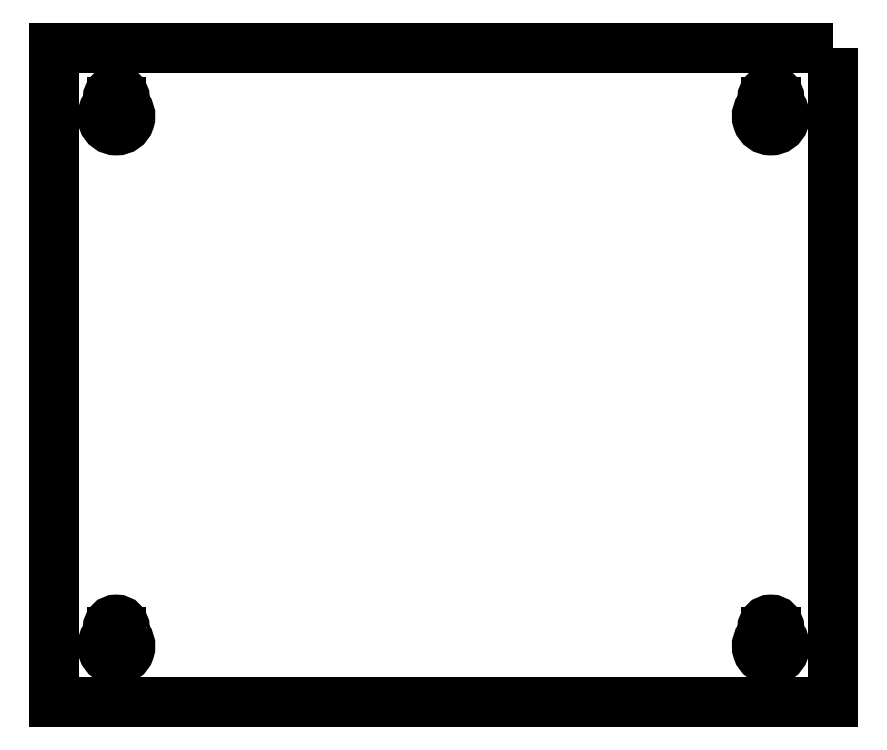
<metadata>
{"format":"dxf","ext":"dxf","renderer":"ezdxf+matplotlib","layout":"modelspace","background":"white","min_lineweight":24,"dpi":150}
</metadata>
<code>
0
SECTION
2
ENTITIES
0
POLYLINE
8
0
66
1
70
0
10
0
20
0
30
0
0
VERTEX
8
0
10
1250
20
210
30
0
0
VERTEX
8
0
10
750
20
210
30
0
0
VERTEX
8
0
10
750
20
-210
30
0
0
VERTEX
8
0
10
1250
20
-210
30
0
0
VERTEX
8
0
10
1250
20
210
30
0
0
SEQEND
0
POLYLINE
8
0
66
1
70
0
10
0
20
0
30
0
0
VERTEX
8
0
10
795.4
20
177.7
30
0
0
VERTEX
8
0
10
795.4
20
173.2
30
0
42
-3
0
VERTEX
8
0
10
784.6
20
173.2
30
0
0
VERTEX
8
0
10
784.6
20
177.7
30
0
42
-1
0
VERTEX
8
0
10
795.4
20
177.7
30
0
0
SEQEND
0
LINE
8
0
10
787
20
175
30
0
11
787
21
170
31
0
0
ARC
8
0
10
790
20
166
30
0
40
5
50
126.9
51
53.13
0
LINE
8
0
10
793
20
170
30
0
11
793
21
175
31
0
0
ARC
8
0
10
790
20
175
30
0
40
3
50
0
51
180
0
POLYLINE
8
0
66
1
70
0
10
0
20
0
30
0
0
VERTEX
8
0
10
1215
20
177.7
30
0
0
VERTEX
8
0
10
1215
20
173.2
30
0
42
-3
0
VERTEX
8
0
10
1205
20
173.2
30
0
0
VERTEX
8
0
10
1205
20
177.7
30
0
42
-1
0
VERTEX
8
0
10
1215
20
177.7
30
0
0
SEQEND
0
LINE
8
0
10
1207
20
175
30
0
11
1207
21
170
31
0
0
ARC
8
0
10
1210
20
166
30
0
40
5
50
126.9
51
53.13
0
LINE
8
0
10
1213
20
170
30
0
11
1213
21
175
31
0
0
ARC
8
0
10
1210
20
175
30
0
40
3
50
0
51
180
0
POLYLINE
8
0
66
1
70
0
10
0
20
0
30
0
0
VERTEX
8
0
10
1215
20
-162.3
30
0
0
VERTEX
8
0
10
1215
20
-166.8
30
0
42
-3
0
VERTEX
8
0
10
1205
20
-166.8
30
0
0
VERTEX
8
0
10
1205
20
-162.3
30
0
42
-1
0
VERTEX
8
0
10
1215
20
-162.3
30
0
0
SEQEND
0
LINE
8
0
10
1207
20
-165
30
0
11
1207
21
-170
31
0
0
ARC
8
0
10
1210
20
-174
30
0
40
5
50
126.9
51
53.13
0
LINE
8
0
10
1213
20
-170
30
0
11
1213
21
-165
31
0
0
ARC
8
0
10
1210
20
-165
30
0
40
3
50
0
51
180
0
POLYLINE
8
0
66
1
70
0
10
0
20
0
30
0
0
VERTEX
8
0
10
795.4
20
-162.3
30
0
0
VERTEX
8
0
10
795.4
20
-166.8
30
0
42
-3
0
VERTEX
8
0
10
784.6
20
-166.8
30
0
0
VERTEX
8
0
10
784.6
20
-162.3
30
0
42
-1
0
VERTEX
8
0
10
795.4
20
-162.3
30
0
0
SEQEND
0
LINE
8
0
10
787
20
-165
30
0
11
787
21
-170
31
0
0
ARC
8
0
10
790
20
-174
30
0
40
5
50
126.9
51
53.13
0
LINE
8
0
10
793
20
-170
30
0
11
793
21
-165
31
0
0
ARC
8
0
10
790
20
-165
30
0
40
3
50
0
51
180
0
ENDSEC
0
EOF

</code>
